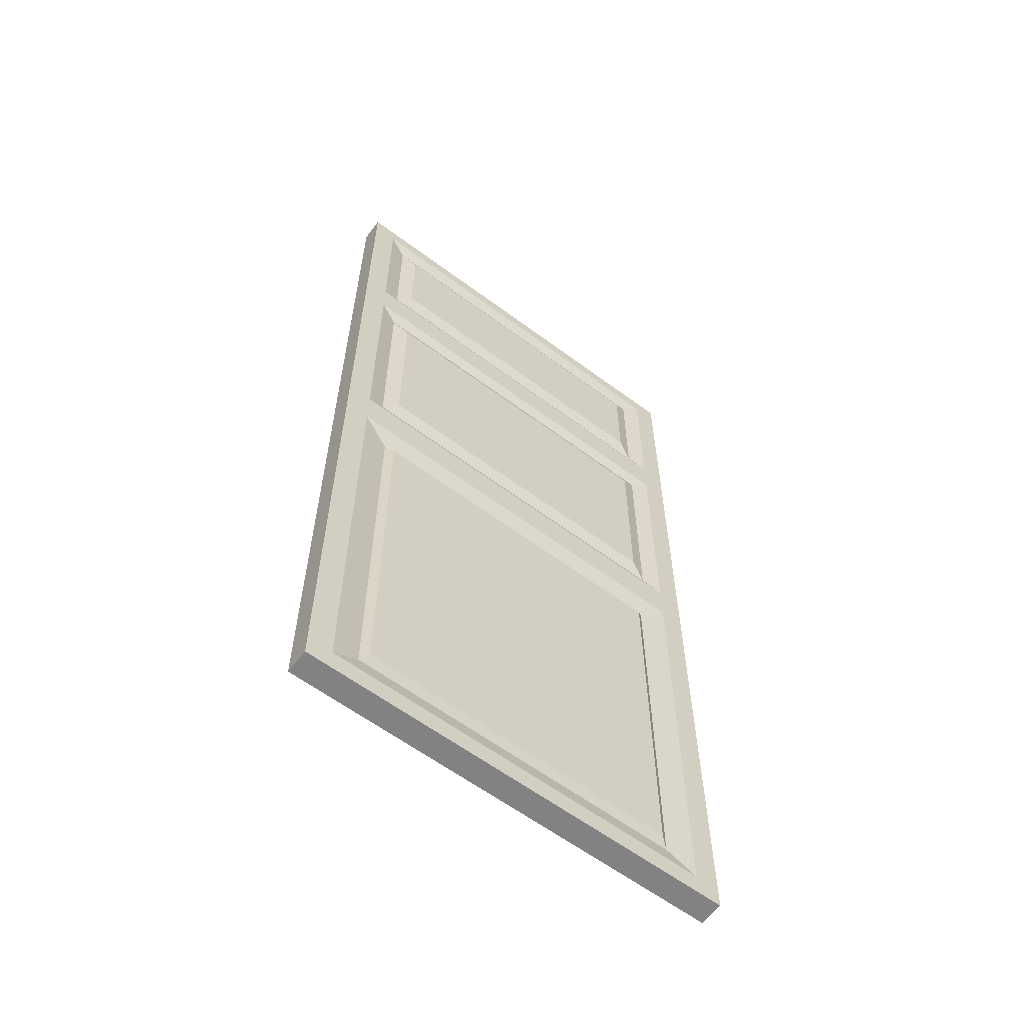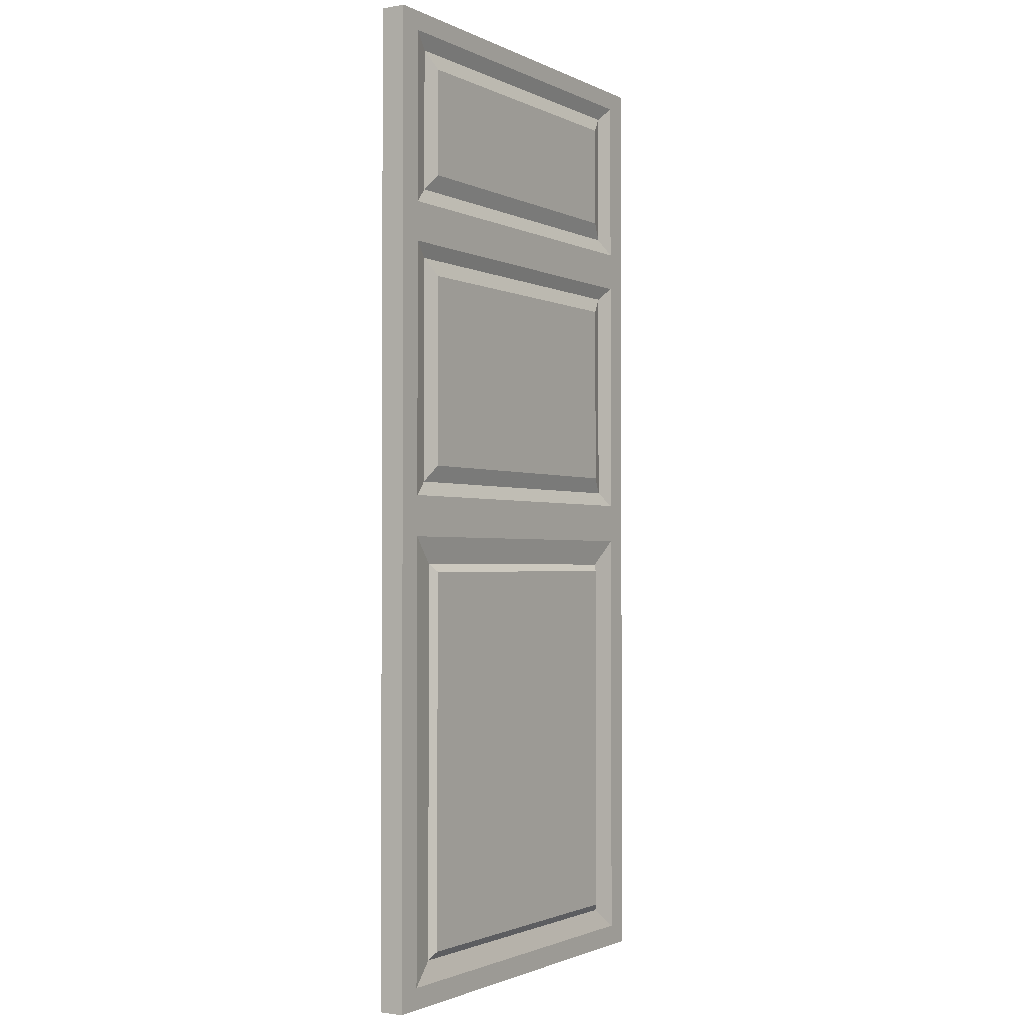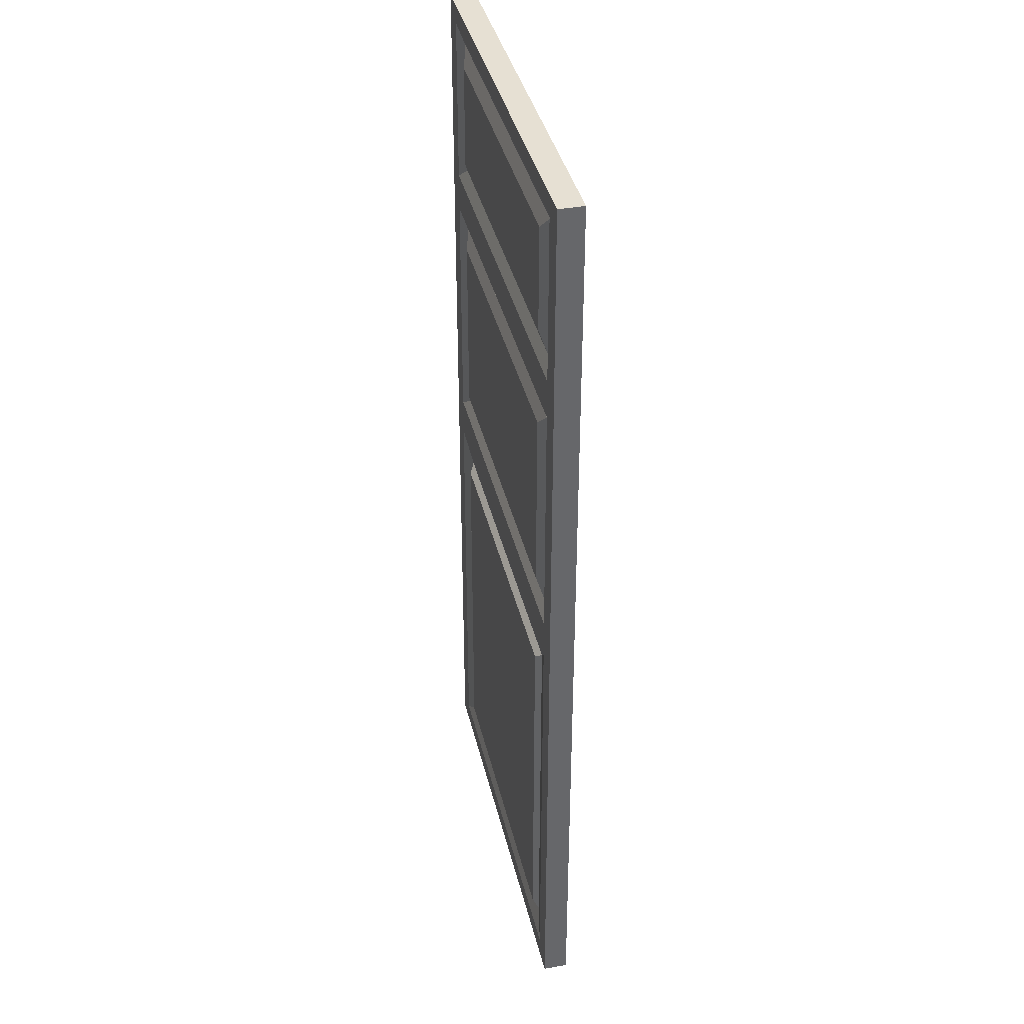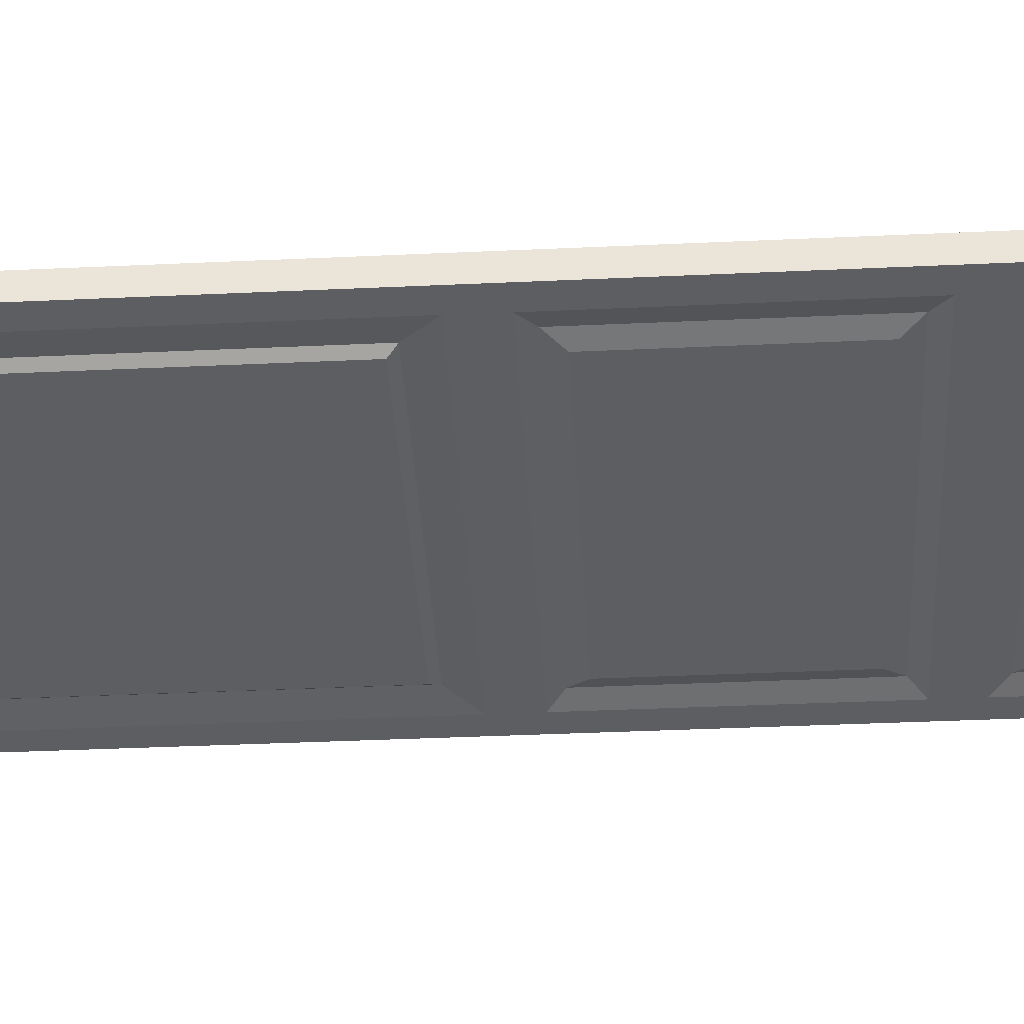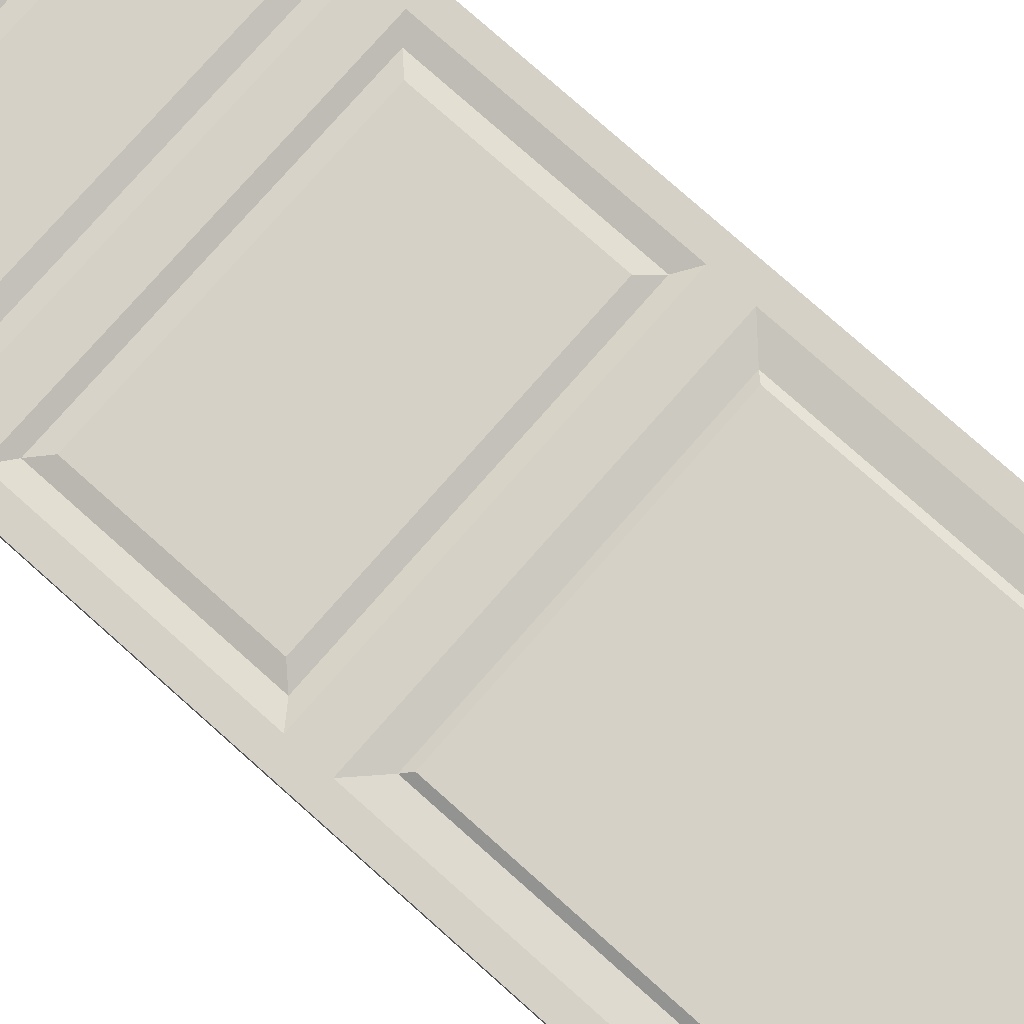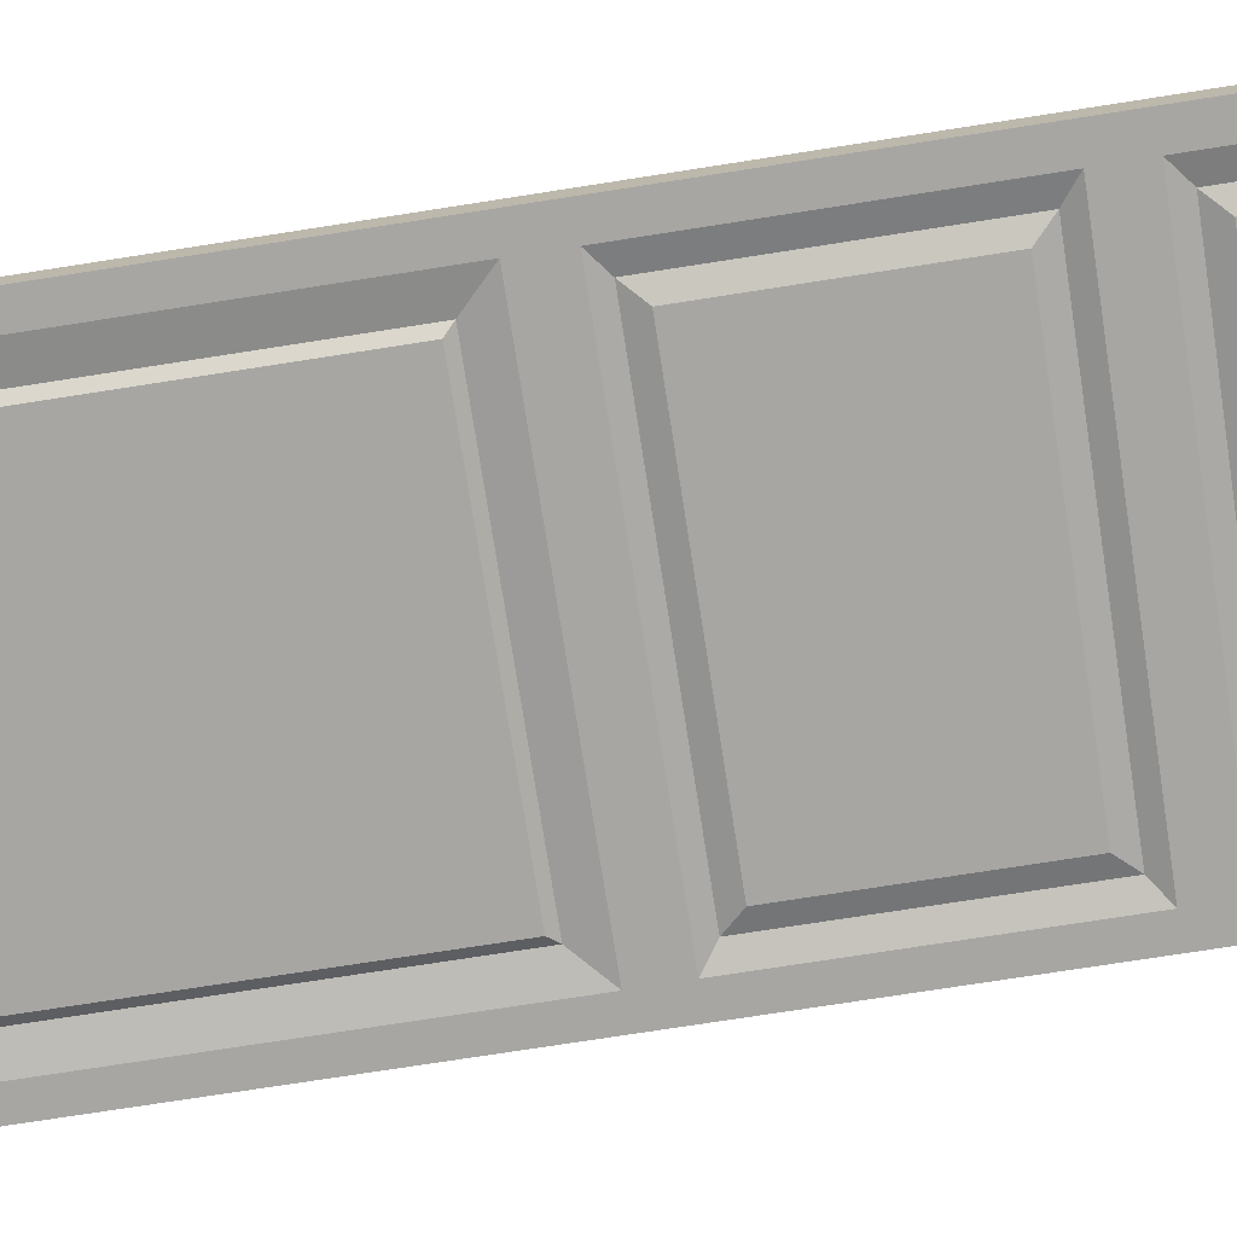
<metadata>
{"format":"obj","ext":"obj","renderer":"f3d","projection":"perspective","resolution":1024,"background":"white","views":[{"elev":-60.9,"azim":-37.2,"up":"+Z"},{"elev":-1.7,"azim":-58.1,"up":"+Z"},{"elev":38.3,"azim":-102.9,"up":"+Z"},{"elev":-39.0,"azim":-86.7,"up":"+Y"},{"elev":79.6,"azim":131.5,"up":"+Y"},{"elev":-74.2,"azim":-81.1,"up":"+Y"}]}
</metadata>
<code>
o DoorwayDoor_8
v -0.00081 0.02564 -1.05
v 0.9136 0.02564 -1.05
v -0.00081 0.02564 0.9817
v 0.9136 0.02564 0.9817
v 0.9136 0.02564 -0.05213
v -0.00081 0.02564 -0.05213
v 0.9136 0.02564 0.5511
v -0.00081 0.02564 0.5511
v 0.05066 0.02564 -1.006
v 0.05066 0.02564 -0.0942
v 0.8621 0.02564 -1.006
v 0.8621 0.02564 -0.0942
v 0.8616 0.02564 -0.01027
v 0.8616 0.02564 0.5093
v 0.05119 0.02564 -0.01027
v 0.05119 0.02564 0.5093
v 0.8619 0.02564 0.5905
v 0.8619 0.02564 0.9424
v 0.0509 0.02564 0.5905
v 0.0509 0.02564 0.9424
v 0.1091 0.01447 -0.9613
v 0.1091 0.01447 -0.1501
v 0.8037 0.01447 -0.9613
v 0.8037 0.01447 -0.1501
v 0.8217 0.01447 0.01887
v 0.8217 0.01447 0.4801
v 0.09105 0.01447 0.01887
v 0.09105 0.01447 0.4801
v 0.8217 0.01447 0.6221
v 0.8217 0.01447 0.9107
v 0.09105 0.01447 0.6221
v 0.09105 0.01447 0.9107
v 0.1251 0.02564 -0.9453
v 0.1251 0.02564 -0.1661
v 0.7877 0.02564 -0.9453
v 0.7877 0.02564 -0.1661
v 0.7877 0.02564 0.05287
v 0.7877 0.02564 0.4461
v 0.1251 0.02564 0.05287
v 0.1251 0.02564 0.4461
v 0.7877 0.02564 0.6561
v 0.7877 0.02564 0.8767
v 0.1251 0.02564 0.6561
v 0.1251 0.02564 0.8767
v -0.00081 -0.02564 -1.05
v 0.9136 -0.02564 -1.05
v -0.00081 -0.02564 0.9817
v 0.9136 -0.02564 0.9817
v 0.9136 -0.02564 -0.05213
v -0.00081 -0.02564 -0.05213
v 0.9136 -0.02564 0.5511
v -0.00081 -0.02564 0.5511
v 0.05066 -0.02564 -1.006
v 0.05066 -0.02564 -0.0942
v 0.8621 -0.02564 -1.006
v 0.8621 -0.02564 -0.0942
v 0.8616 -0.02564 -0.01027
v 0.8616 -0.02564 0.5093
v 0.05119 -0.02564 -0.01027
v 0.05119 -0.02564 0.5093
v 0.8619 -0.02564 0.5905
v 0.8619 -0.02564 0.9424
v 0.0509 -0.02564 0.5905
v 0.0509 -0.02564 0.9424
v 0.1091 -0.01447 -0.9613
v 0.1091 -0.01447 -0.1501
v 0.8037 -0.01447 -0.9613
v 0.8037 -0.01447 -0.1501
v 0.8217 -0.01447 0.01887
v 0.8217 -0.01447 0.4801
v 0.09105 -0.01447 0.01887
v 0.09105 -0.01447 0.4801
v 0.8217 -0.01447 0.6221
v 0.8217 -0.01447 0.9107
v 0.09105 -0.01447 0.6221
v 0.09105 -0.01447 0.9107
v 0.1251 -0.02564 -0.9453
v 0.1251 -0.02564 -0.1661
v 0.7877 -0.02564 -0.9453
v 0.7877 -0.02564 -0.1661
v 0.7877 -0.02564 0.05287
v 0.7877 -0.02564 0.4461
v 0.1251 -0.02564 0.05287
v 0.1251 -0.02564 0.4461
v 0.7877 -0.02564 0.6561
v 0.7877 -0.02564 0.8767
v 0.1251 -0.02564 0.6561
v 0.1251 -0.02564 0.8767
f 34 33 35 36
f 5 2 46 49
f 1 6 50 45
f 3 4 48 47
f 45 46 2 1
f 38 40 39 37
f 6 8 52 50
f 7 5 49 51
f 42 44 43 41
f 8 3 47 52
f 4 7 51 48
f 9 1 2 11
f 6 1 9 10
f 2 5 12 11
f 12 5 6 10
f 5 7 14 13
f 14 7 8 16
f 15 6 5 13
f 8 6 15 16
f 7 4 18 17
f 18 4 3 20
f 19 8 7 17
f 3 8 19 20
f 10 9 21 22
f 27 15 13 25
f 16 15 27 28
f 30 18 20 32
f 31 19 17 29
f 20 19 31 32
f 21 9 11 23
f 12 24 23 11
f 24 12 10 22
f 14 26 25 13
f 26 14 16 28
f 18 30 29 17
f 33 21 23 35
f 22 21 33 34
f 23 24 36 35
f 34 36 24 22
f 25 26 38 37
f 38 26 28 40
f 37 39 27 25
f 28 27 39 40
f 29 30 42 41
f 42 30 32 44
f 41 43 31 29
f 32 31 43 44
f 78 80 79 77
f 82 81 83 84
f 86 85 87 88
f 54 50 49 56
f 50 54 53 45
f 55 46 45 53
f 46 55 56 49
f 51 49 57 58
f 52 51 58 60
f 48 51 61 62
f 54 56 68 66
f 55 53 65 67
f 56 55 67 68
f 50 59 57 49
f 52 60 59 50
f 52 63 61 51
f 48 62 64 47
f 47 64 63 52
f 54 66 65 53
f 69 57 59 71
f 60 72 71 59
f 73 61 63 75
f 76 64 62 74
f 64 76 75 63
f 58 57 69 70
f 72 60 58 70
f 62 61 73 74
f 78 66 68 80
f 66 78 77 65
f 77 79 67 65
f 67 79 80 68
f 81 69 71 83
f 69 81 82 70
f 82 84 72 70
f 72 84 83 71
f 85 73 75 87
f 73 85 86 74
f 86 88 76 74
f 76 88 87 75

</code>
